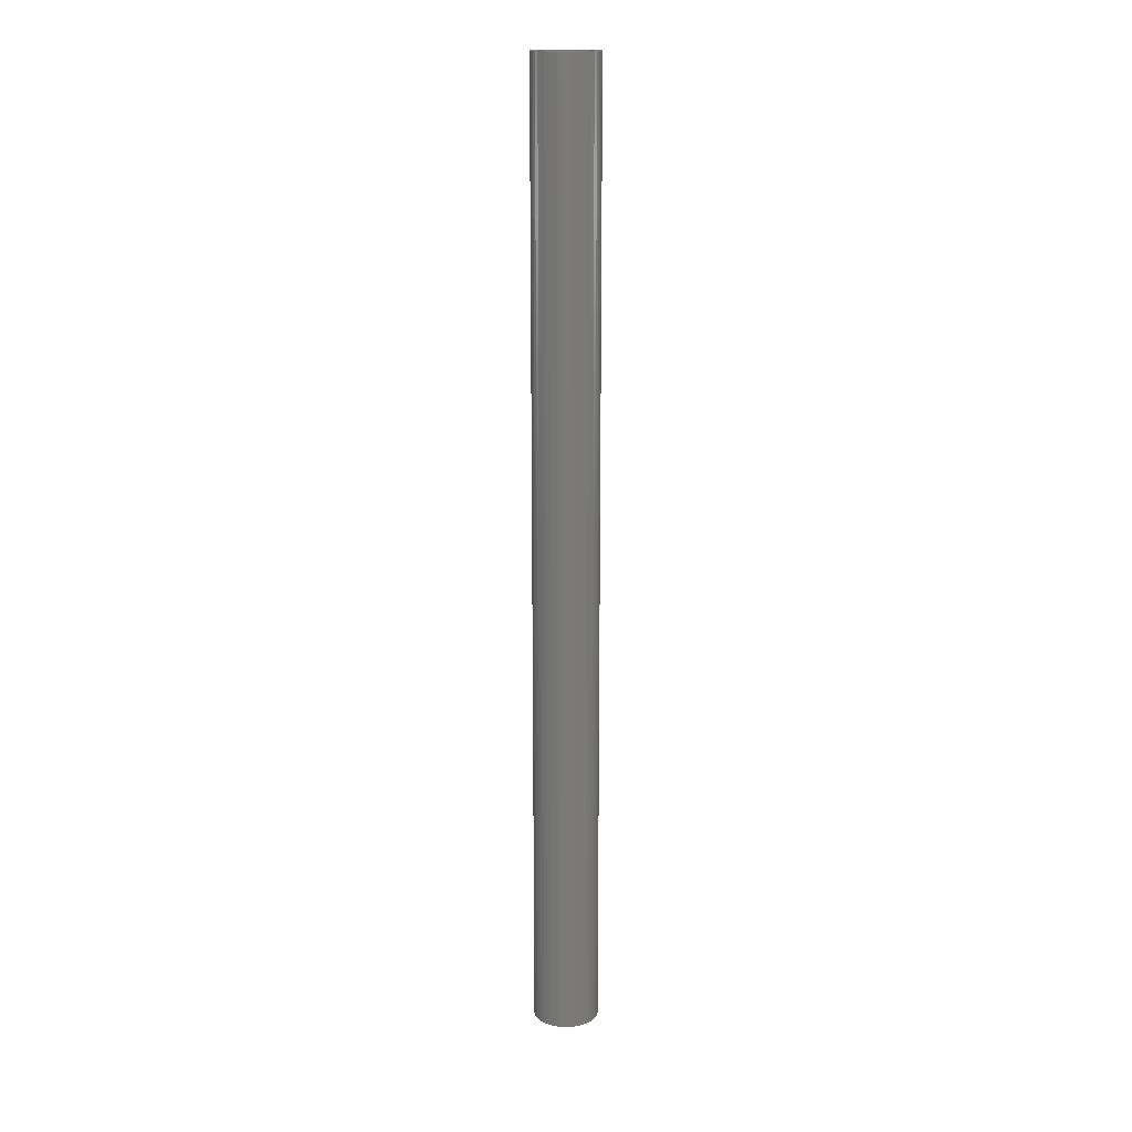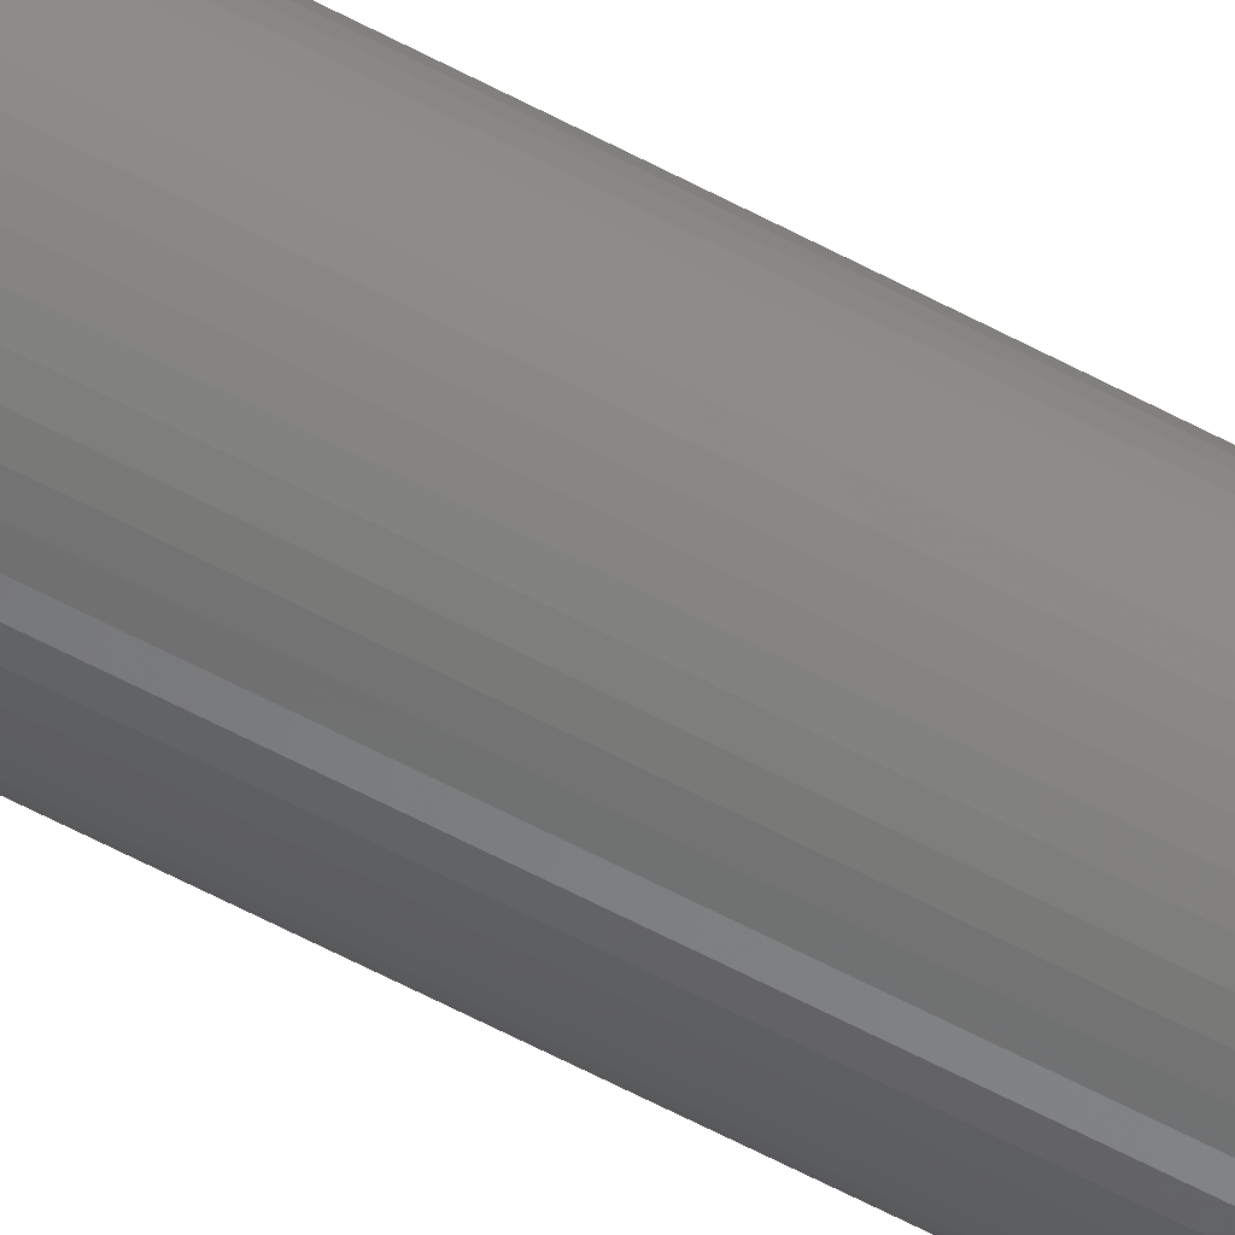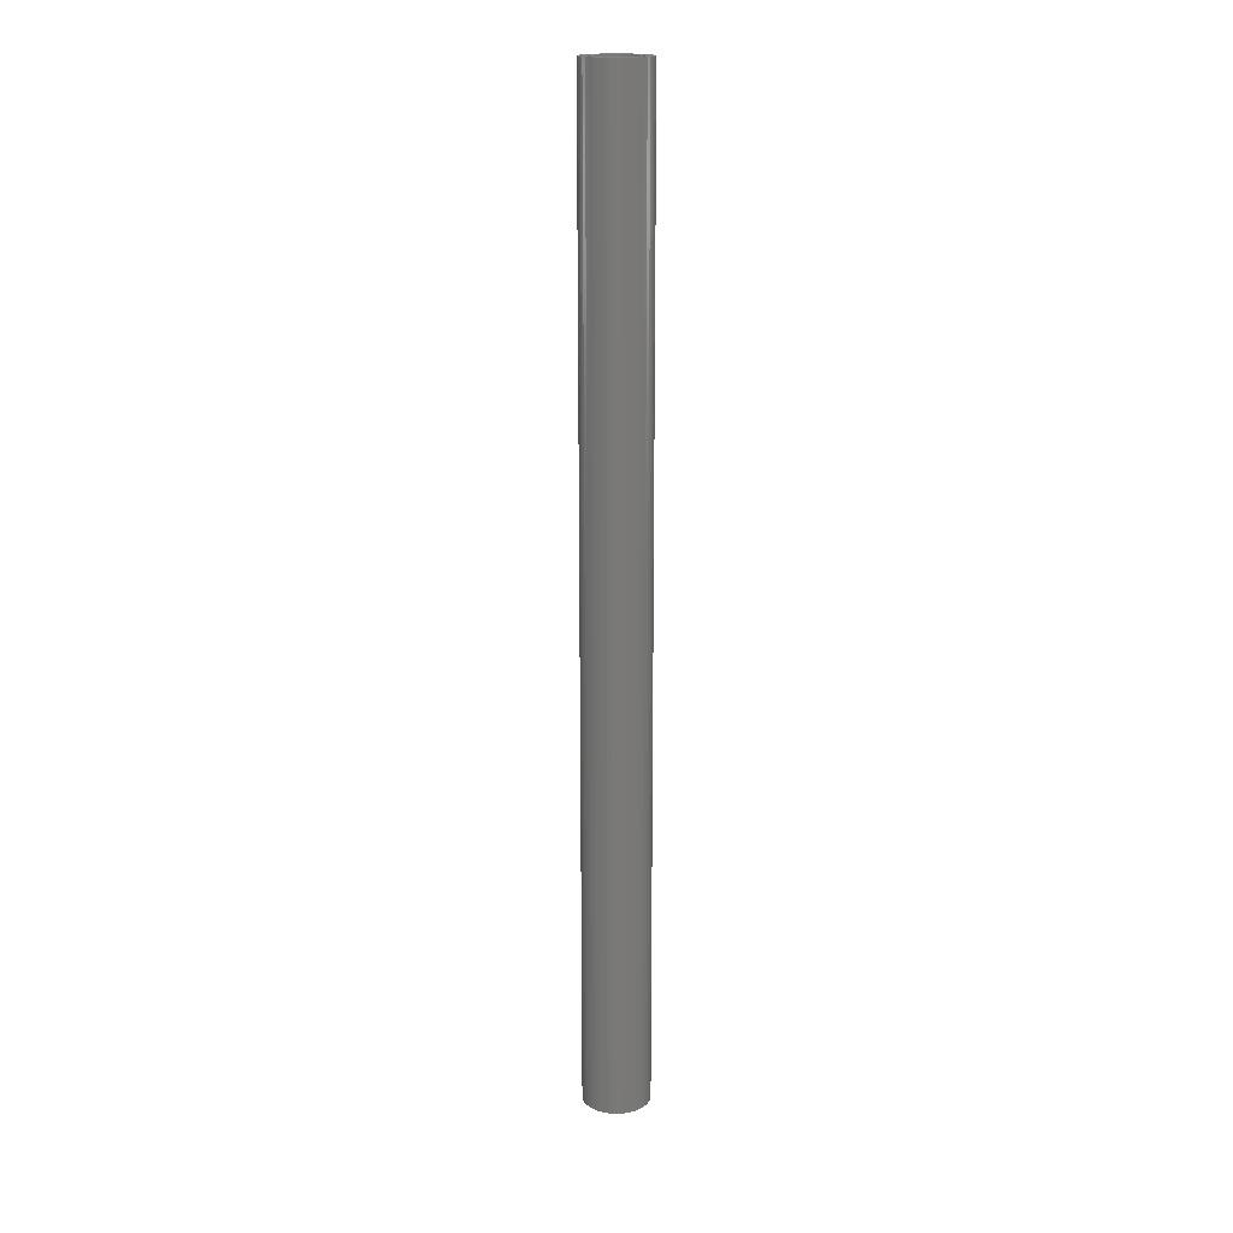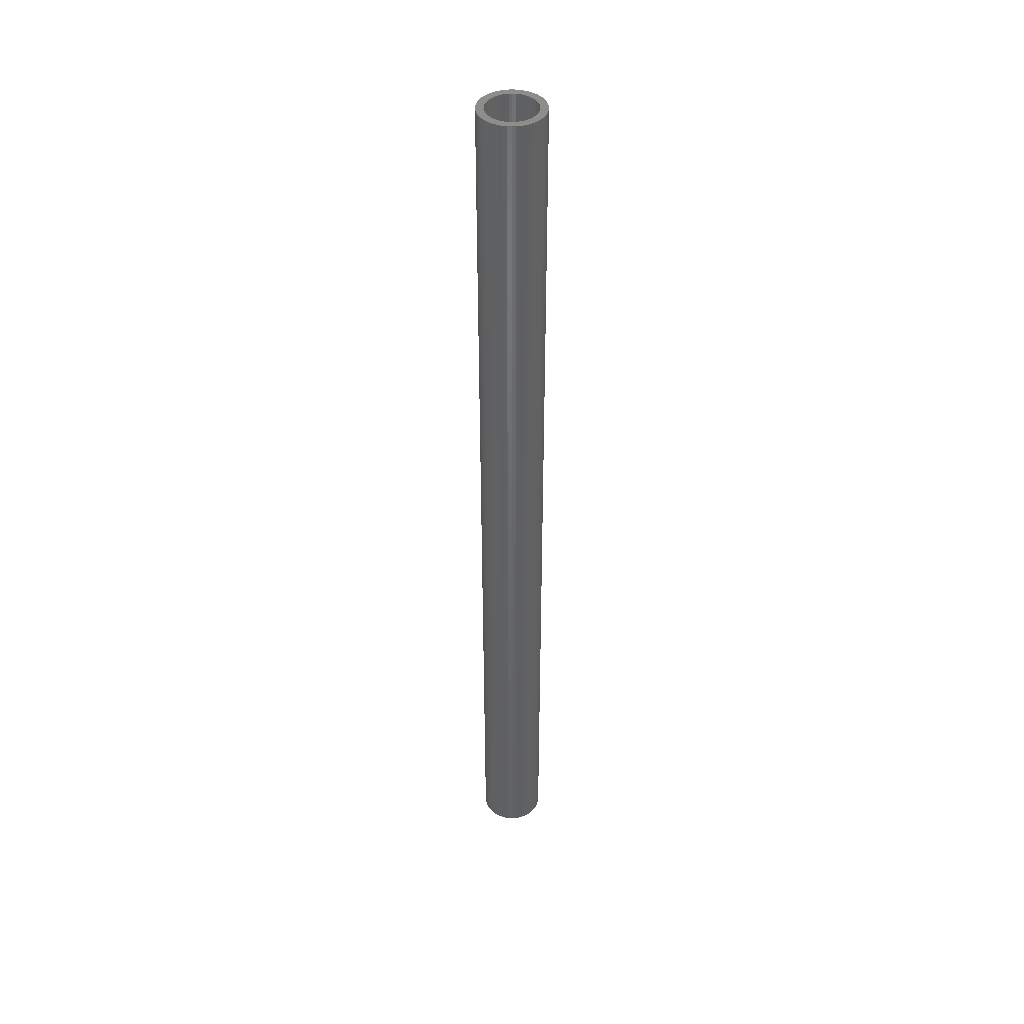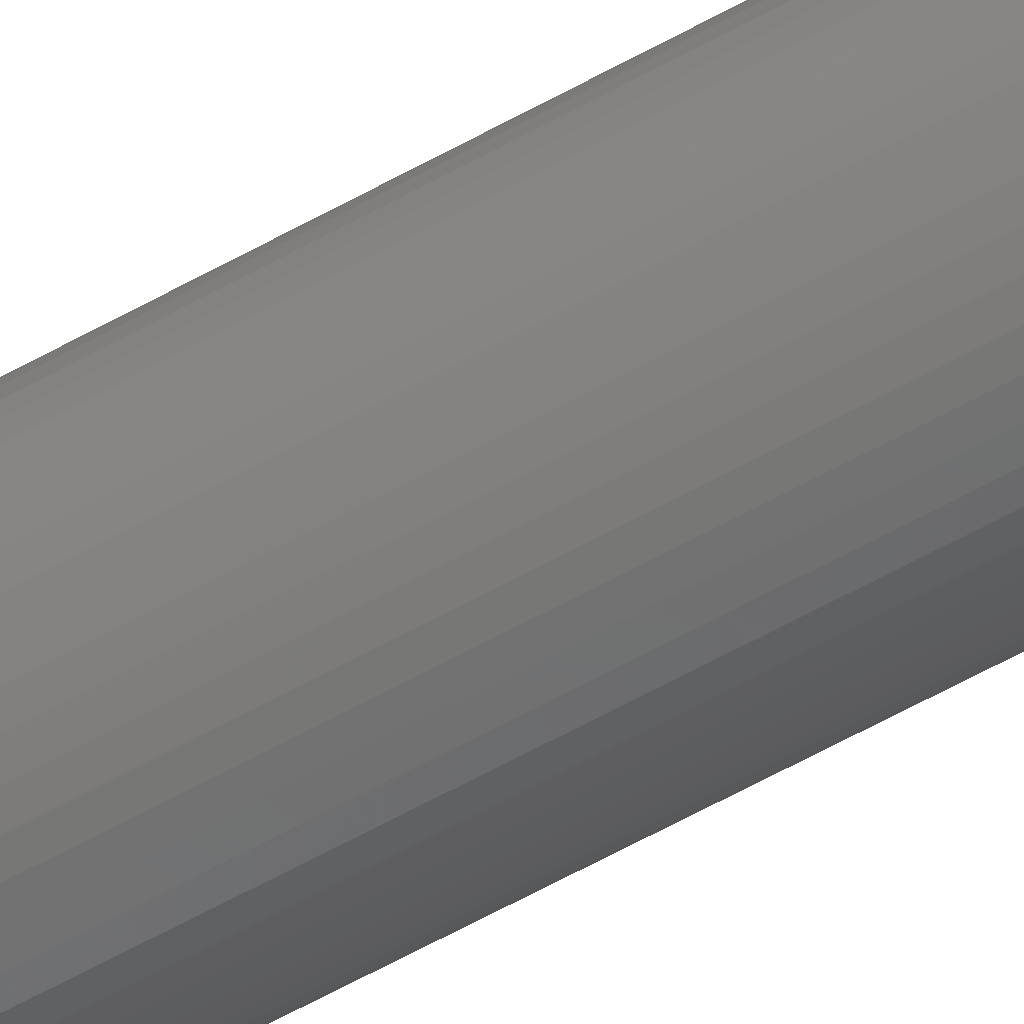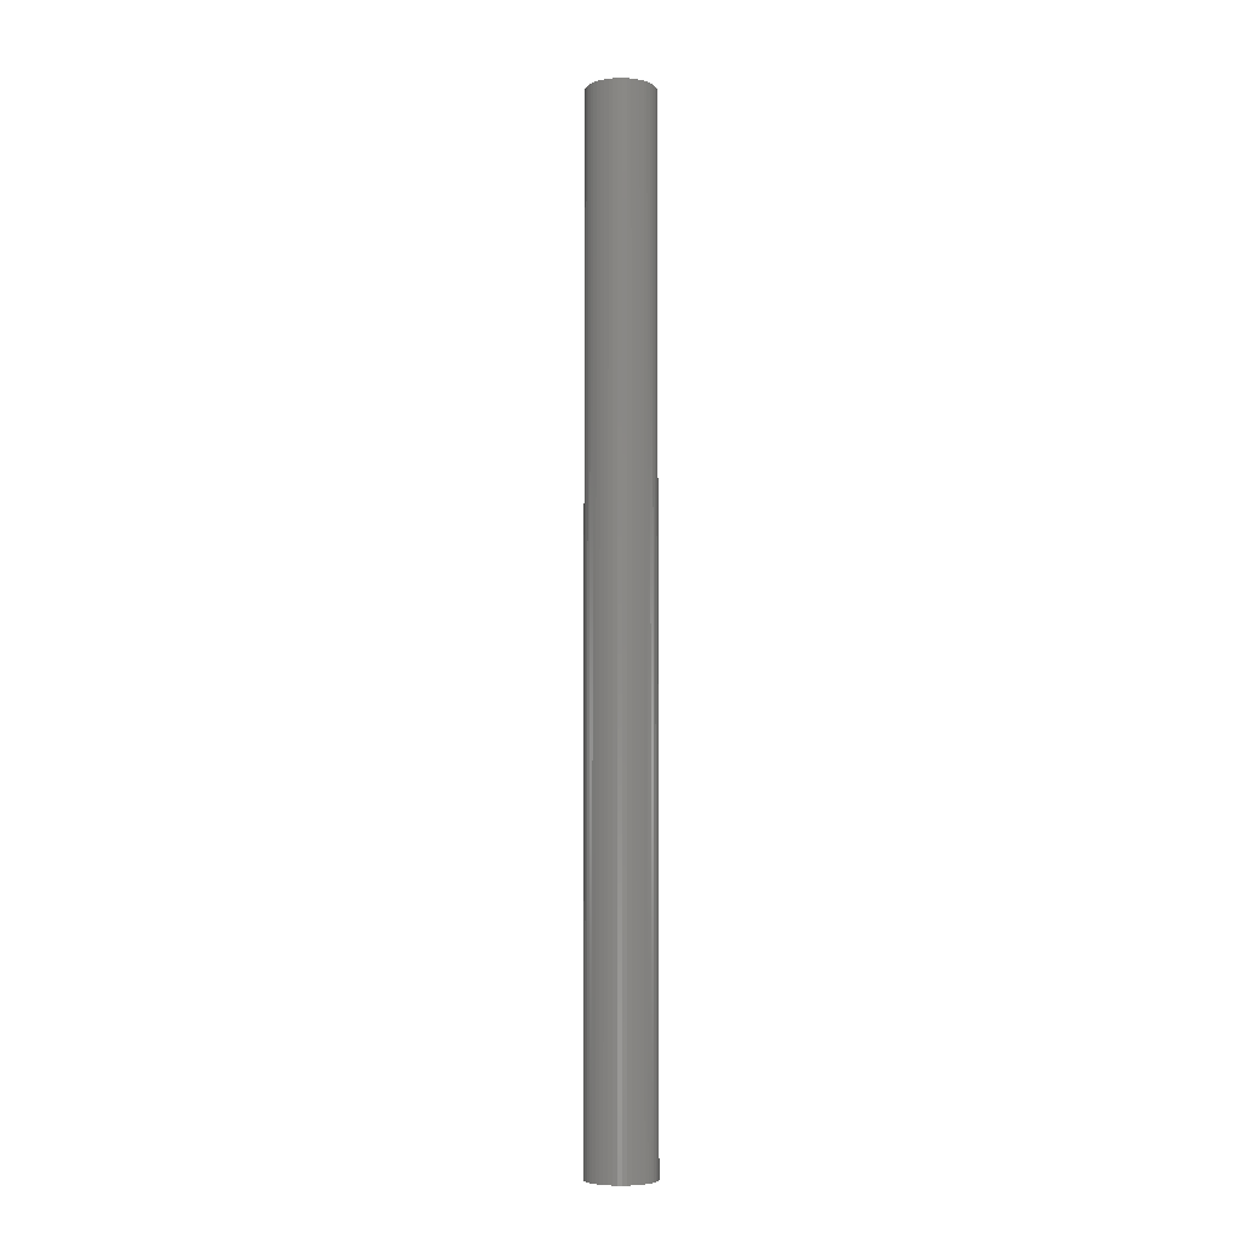
<metadata>
{"format":"stl","ext":"stl","renderer":"f3d","projection":"perspective","resolution":1024,"background":"white","views":[{"elev":16.6,"azim":68.4,"up":"+Z"},{"elev":-58.9,"azim":-119.1,"up":"+Y"},{"elev":17.8,"azim":-53.5,"up":"+Z"},{"elev":42.1,"azim":76.3,"up":"+Z"},{"elev":-58.6,"azim":-59.7,"up":"+Y"},{"elev":-5.8,"azim":81.1,"up":"+Z"}]}
</metadata>
<code>
# stl→obj: 200 verts, 400 faces
v 2.35 0 34.5
v 2.331 0.2945 -34.5
v 2.331 0.2945 34.5
v 2.35 0 -34.5
v -2.35 0 -34.5
v -2.331 0.2945 34.5
v -2.331 0.2945 -34.5
v -2.35 0 34.5
v 0.1476 2.345 -34.5
v -0.1476 2.345 34.5
v 0.1476 2.345 34.5
v -0.1476 2.345 -34.5
v -0.1476 -2.345 -34.5
v 0.1476 -2.345 34.5
v -0.1476 -2.345 34.5
v 0.1476 -2.345 -34.5
v 1.713 1.609 -34.5
v 1.498 1.811 34.5
v 1.713 1.609 34.5
v 1.498 1.811 -34.5
v -1.498 1.811 -34.5
v -1.713 1.609 34.5
v -1.498 1.811 34.5
v -1.713 1.609 -34.5
v -0.7262 2.235 -34.5
v -1.001 2.126 34.5
v -0.7262 2.235 34.5
v -1.001 2.126 -34.5
v 2.185 0.8651 34.5
v 2.059 1.132 -34.5
v 2.059 1.132 34.5
v 2.185 0.8651 -34.5
v 1.901 1.381 -34.5
v 1.901 1.381 34.5
v 1.001 2.126 -34.5
v 0.7262 2.235 34.5
v 1.001 2.126 34.5
v 0.7262 2.235 -34.5
v 1.259 1.984 34.5
v 1.259 1.984 -34.5
v -2.185 0.8651 -34.5
v -2.059 1.132 34.5
v -2.059 1.132 -34.5
v -2.185 0.8651 34.5
v -1.901 1.381 -34.5
v -1.901 1.381 34.5
v 1.8 0 34.5
v 1.786 0.2256 34.5
v 2.276 0.5844 34.5
v 2.331 -0.2945 34.5
v 1.743 0.4476 34.5
v 1.786 -0.2256 34.5
v 1.674 0.6626 34.5
v 2.276 -0.5844 34.5
v 1.577 0.8672 34.5
v 1.743 -0.4476 34.5
v 2.185 -0.8651 34.5
v 1.456 1.058 34.5
v 1.312 1.232 34.5
v 1.147 1.387 34.5
v 0.9645 1.52 34.5
v 0.7664 1.629 34.5
v 0.5562 1.712 34.5
v 0.4403 2.308 34.5
v 0.3373 1.768 34.5
v 0.113 1.796 34.5
v -0.113 1.796 34.5
v -0.3373 1.768 34.5
v -0.4403 2.308 34.5
v -0.5562 1.712 34.5
v -0.7664 1.629 34.5
v -0.9645 1.52 34.5
v -1.259 1.984 34.5
v -1.147 1.387 34.5
v -1.312 1.232 34.5
v -1.456 1.058 34.5
v -1.577 0.8672 34.5
v -1.674 0.6626 34.5
v -1.743 0.4476 34.5
v 1.674 -0.6626 34.5
v 2.059 -1.132 34.5
v 1.577 -0.8672 34.5
v 1.901 -1.381 34.5
v 1.456 -1.058 34.5
v 1.713 -1.609 34.5
v 1.312 -1.232 34.5
v 1.498 -1.811 34.5
v 1.147 -1.387 34.5
v 1.259 -1.984 34.5
v 0.9645 -1.52 34.5
v 1.001 -2.126 34.5
v 0.7664 -1.629 34.5
v 0.7262 -2.235 34.5
v 0.5562 -1.712 34.5
v 0.4403 -2.308 34.5
v 0.3373 -1.768 34.5
v 0.113 -1.796 34.5
v -0.113 -1.796 34.5
v -0.3373 -1.768 34.5
v -0.4403 -2.308 34.5
v -0.5562 -1.712 34.5
v -0.7262 -2.235 34.5
v -0.7664 -1.629 34.5
v -1.001 -2.126 34.5
v -0.9645 -1.52 34.5
v -1.259 -1.984 34.5
v -1.147 -1.387 34.5
v -1.498 -1.811 34.5
v -1.312 -1.232 34.5
v -1.713 -1.609 34.5
v -1.456 -1.058 34.5
v -1.901 -1.381 34.5
v -1.577 -0.8672 34.5
v -2.059 -1.132 34.5
v -1.674 -0.6626 34.5
v -2.185 -0.8651 34.5
v -1.743 -0.4476 34.5
v -2.276 -0.5844 34.5
v -1.786 -0.2256 34.5
v -2.331 -0.2945 34.5
v -1.8 0 34.5
v -2.276 0.5844 34.5
v -1.786 0.2256 34.5
v -1.259 1.984 -34.5
v -0.4403 2.308 -34.5
v 1.8 0 -34.5
v 2.331 -0.2945 -34.5
v 1.786 -0.2256 -34.5
v 2.276 -0.5844 -34.5
v 1.743 -0.4476 -34.5
v 2.185 -0.8651 -34.5
v 1.786 0.2256 -34.5
v 1.674 -0.6626 -34.5
v 2.059 -1.132 -34.5
v 2.276 0.5844 -34.5
v 1.577 -0.8672 -34.5
v 1.901 -1.381 -34.5
v 1.743 0.4476 -34.5
v 1.456 -1.058 -34.5
v 1.713 -1.609 -34.5
v 1.312 -1.232 -34.5
v 1.498 -1.811 -34.5
v 1.147 -1.387 -34.5
v 1.259 -1.984 -34.5
v 0.9645 -1.52 -34.5
v 1.001 -2.126 -34.5
v 0.7664 -1.629 -34.5
v 0.7262 -2.235 -34.5
v 0.5562 -1.712 -34.5
v 0.4403 -2.308 -34.5
v 0.3373 -1.768 -34.5
v 0.113 -1.796 -34.5
v -0.113 -1.796 -34.5
v -0.3373 -1.768 -34.5
v -0.4403 -2.308 -34.5
v -0.5562 -1.712 -34.5
v -0.7262 -2.235 -34.5
v -0.7664 -1.629 -34.5
v -1.001 -2.126 -34.5
v -0.9645 -1.52 -34.5
v -1.259 -1.984 -34.5
v -1.147 -1.387 -34.5
v -1.498 -1.811 -34.5
v -1.312 -1.232 -34.5
v -1.713 -1.609 -34.5
v -1.456 -1.058 -34.5
v -1.901 -1.381 -34.5
v -1.577 -0.8672 -34.5
v -2.059 -1.132 -34.5
v -1.674 -0.6626 -34.5
v -2.185 -0.8651 -34.5
v -1.743 -0.4476 -34.5
v 1.674 0.6626 -34.5
v 1.577 0.8672 -34.5
v 1.456 1.058 -34.5
v 1.312 1.232 -34.5
v 1.147 1.387 -34.5
v 0.9645 1.52 -34.5
v 0.7664 1.629 -34.5
v 0.5562 1.712 -34.5
v 0.4403 2.308 -34.5
v 0.3373 1.768 -34.5
v 0.113 1.796 -34.5
v -0.113 1.796 -34.5
v -0.3373 1.768 -34.5
v -0.5562 1.712 -34.5
v -0.7664 1.629 -34.5
v -0.9645 1.52 -34.5
v -1.147 1.387 -34.5
v -1.312 1.232 -34.5
v -1.456 1.058 -34.5
v -1.577 0.8672 -34.5
v -1.674 0.6626 -34.5
v -1.743 0.4476 -34.5
v -2.276 0.5844 -34.5
v -1.786 0.2256 -34.5
v -1.8 0 -34.5
v -2.276 -0.5844 -34.5
v -1.786 -0.2256 -34.5
v -2.331 -0.2945 -34.5
f 1 2 3
f 2 1 4
f 5 6 7
f 6 5 8
f 9 10 11
f 10 9 12
f 13 14 15
f 14 13 16
f 17 18 19
f 18 17 20
f 21 22 23
f 22 21 24
f 25 26 27
f 26 25 28
f 29 30 31
f 30 29 32
f 31 33 34
f 33 31 30
f 35 36 37
f 36 35 38
f 20 39 18
f 39 20 40
f 41 42 43
f 42 41 44
f 45 22 24
f 22 45 46
f 47 1 3
f 48 3 49
f 1 47 50
f 51 49 29
f 52 50 47
f 53 29 31
f 50 52 54
f 55 31 34
f 56 54 52
f 54 56 57
f 3 48 47
f 49 51 48
f 58 34 19
f 29 53 51
f 31 55 53
f 59 19 18
f 34 58 55
f 19 59 58
f 60 18 39
f 18 60 59
f 61 39 37
f 39 61 60
f 37 62 61
f 36 62 37
f 36 63 62
f 64 63 36
f 64 65 63
f 11 65 64
f 11 66 65
f 11 67 66
f 10 67 11
f 10 68 67
f 69 68 10
f 69 70 68
f 27 70 69
f 27 71 70
f 26 71 27
f 71 26 72
f 73 72 26
f 72 73 74
f 23 74 73
f 74 23 75
f 22 75 23
f 75 22 76
f 46 76 22
f 76 46 77
f 42 77 46
f 77 42 78
f 44 78 42
f 78 44 79
f 80 57 56
f 57 80 81
f 82 81 80
f 81 82 83
f 84 83 82
f 83 84 85
f 86 85 84
f 85 86 87
f 88 87 86
f 87 88 89
f 90 89 88
f 89 90 91
f 92 91 90
f 92 93 91
f 94 93 92
f 94 95 93
f 96 95 94
f 96 14 95
f 97 14 96
f 98 14 97
f 98 15 14
f 99 15 98
f 99 100 15
f 101 100 99
f 101 102 100
f 103 102 101
f 104 103 105
f 103 104 102
f 106 105 107
f 105 106 104
f 108 107 109
f 110 109 111
f 107 108 106
f 112 111 113
f 114 113 115
f 109 110 108
f 116 115 117
f 118 117 119
f 120 119 121
f 122 79 44
f 111 112 110
f 79 122 123
f 113 114 112
f 6 123 122
f 115 116 114
f 123 6 121
f 117 118 116
f 8 121 6
f 119 120 118
f 121 8 120
f 28 73 26
f 73 28 124
f 125 27 69
f 27 125 25
f 126 4 127
f 128 127 129
f 4 126 2
f 130 129 131
f 132 2 126
f 133 131 134
f 2 132 135
f 136 134 137
f 138 135 132
f 135 138 32
f 127 128 126
f 129 130 128
f 139 137 140
f 131 133 130
f 134 136 133
f 141 140 142
f 137 139 136
f 140 141 139
f 143 142 144
f 142 143 141
f 145 144 146
f 144 145 143
f 146 147 145
f 148 147 146
f 148 149 147
f 150 149 148
f 150 151 149
f 16 151 150
f 16 152 151
f 16 153 152
f 13 153 16
f 13 154 153
f 155 154 13
f 155 156 154
f 157 156 155
f 157 158 156
f 159 158 157
f 158 159 160
f 161 160 159
f 160 161 162
f 163 162 161
f 162 163 164
f 165 164 163
f 164 165 166
f 167 166 165
f 166 167 168
f 169 168 167
f 168 169 170
f 171 170 169
f 170 171 172
f 173 32 138
f 32 173 30
f 174 30 173
f 30 174 33
f 175 33 174
f 33 175 17
f 176 17 175
f 17 176 20
f 177 20 176
f 20 177 40
f 178 40 177
f 40 178 35
f 179 35 178
f 179 38 35
f 180 38 179
f 180 181 38
f 182 181 180
f 182 9 181
f 183 9 182
f 184 9 183
f 184 12 9
f 185 12 184
f 185 125 12
f 186 125 185
f 186 25 125
f 187 25 186
f 28 187 188
f 187 28 25
f 124 188 189
f 188 124 28
f 21 189 190
f 24 190 191
f 189 21 124
f 45 191 192
f 43 192 193
f 190 24 21
f 41 193 194
f 195 194 196
f 7 196 197
f 198 172 171
f 191 45 24
f 172 198 199
f 192 43 45
f 200 199 198
f 193 41 43
f 199 200 197
f 194 195 41
f 5 197 200
f 196 7 195
f 197 5 7
f 148 91 93
f 91 148 146
f 49 32 29
f 32 49 135
f 3 135 49
f 135 3 2
f 34 17 19
f 17 34 33
f 38 64 36
f 64 38 181
f 181 11 64
f 11 181 9
f 40 37 39
f 37 40 35
f 43 46 45
f 46 43 42
f 195 44 41
f 44 195 122
f 7 122 195
f 122 7 6
f 124 23 73
f 23 124 21
f 12 69 10
f 69 12 125
f 50 4 1
f 4 50 127
f 57 129 54
f 129 57 131
f 54 127 50
f 127 54 129
f 165 108 110
f 108 165 163
f 169 116 171
f 116 169 114
f 165 112 167
f 112 165 110
f 144 87 89
f 87 144 142
f 198 120 200
f 120 198 118
f 200 8 5
f 8 200 120
f 171 118 198
f 118 171 116
f 85 137 83
f 137 85 140
f 146 89 91
f 89 146 144
f 81 131 57
f 131 81 134
f 83 134 81
f 134 83 137
f 155 15 100
f 15 155 13
f 159 102 104
f 102 159 157
f 157 100 102
f 100 157 155
f 167 114 169
f 114 167 112
f 142 85 87
f 85 142 140
f 150 93 95
f 93 150 148
f 16 95 14
f 95 16 150
f 161 104 106
f 104 161 159
f 163 106 108
f 106 163 161
f 126 48 132
f 48 126 47
f 121 196 123
f 196 121 197
f 184 66 67
f 66 184 183
f 152 98 97
f 98 152 153
f 177 59 60
f 59 177 176
f 190 74 75
f 74 190 189
f 187 70 71
f 70 187 186
f 139 82 136
f 82 139 84
f 173 55 174
f 55 173 53
f 132 51 138
f 51 132 48
f 180 62 63
f 62 180 179
f 182 63 65
f 63 182 180
f 178 60 61
f 60 178 177
f 78 192 77
f 192 78 193
f 79 193 78
f 193 79 194
f 186 68 70
f 68 186 185
f 151 97 96
f 97 151 152
f 138 53 173
f 53 138 51
f 175 59 176
f 59 175 58
f 174 58 175
f 58 174 55
f 183 65 66
f 65 183 182
f 179 61 62
f 61 179 178
f 77 191 76
f 191 77 192
f 76 190 75
f 190 76 191
f 123 194 79
f 194 123 196
f 188 71 72
f 71 188 187
f 189 72 74
f 72 189 188
f 185 67 68
f 67 185 184
f 145 92 90
f 92 145 147
f 141 88 86
f 88 141 143
f 130 52 128
f 52 130 56
f 136 80 133
f 80 136 82
f 141 84 139
f 84 141 86
f 128 47 126
f 47 128 52
f 154 101 99
f 101 154 156
f 115 172 117
f 172 115 170
f 119 197 121
f 197 119 199
f 147 94 92
f 94 147 149
f 149 96 94
f 96 149 151
f 143 90 88
f 90 143 145
f 133 56 130
f 56 133 80
f 153 99 98
f 99 153 154
f 156 103 101
f 103 156 158
f 160 107 105
f 107 160 162
f 162 109 107
f 109 162 164
f 117 199 119
f 199 117 172
f 158 105 103
f 105 158 160
f 111 168 113
f 168 111 166
f 113 170 115
f 170 113 168
f 109 166 111
f 166 109 164

</code>
